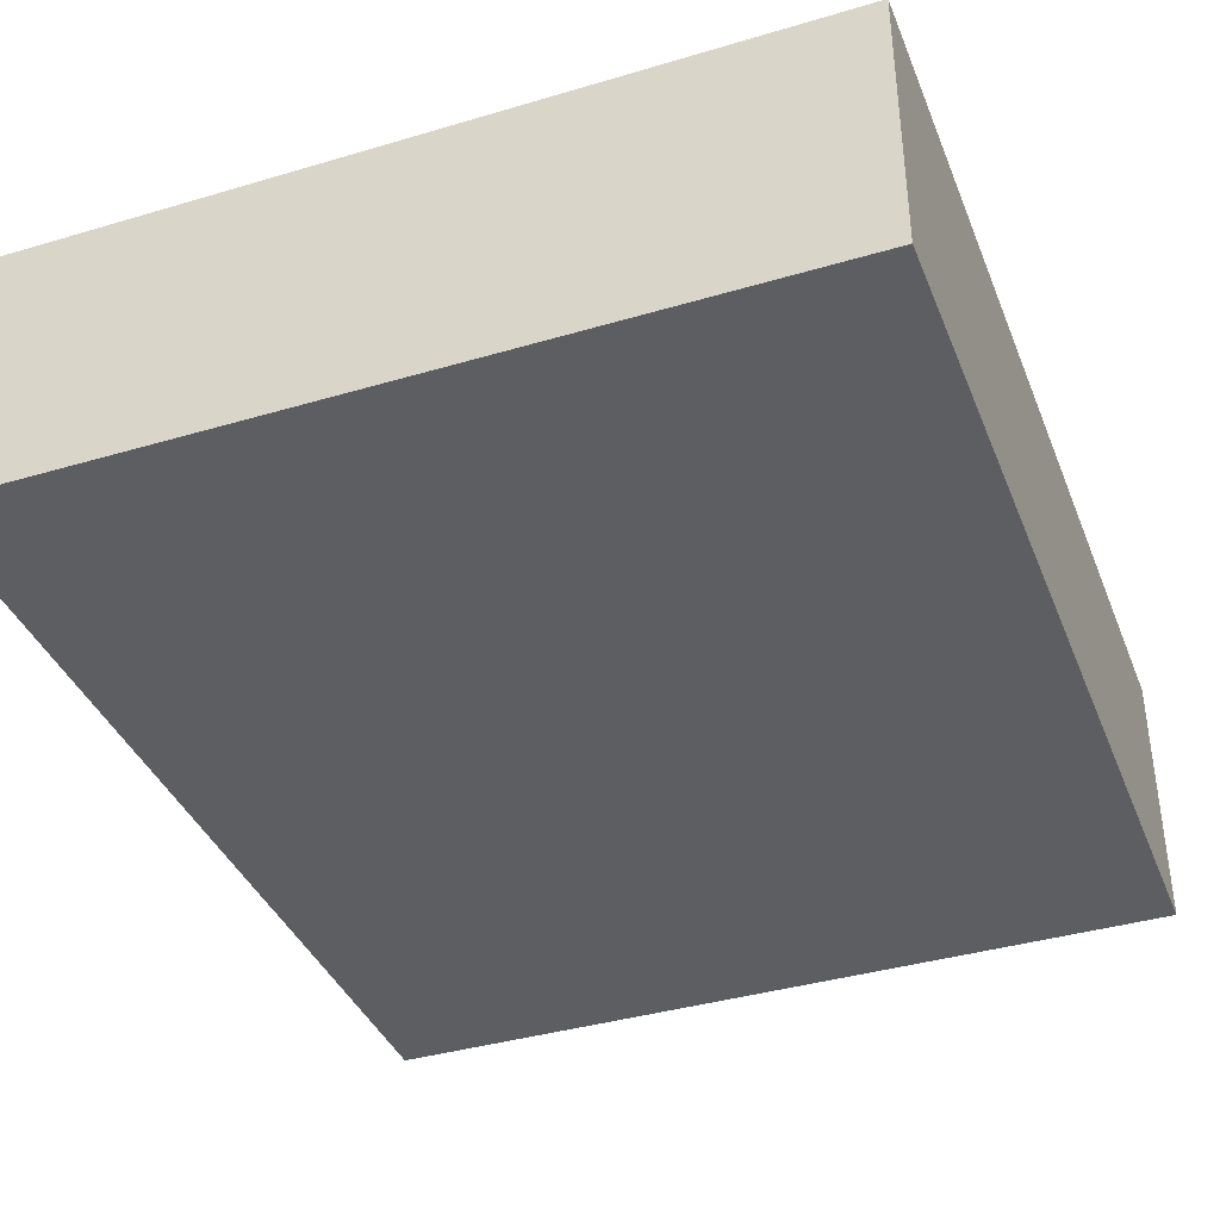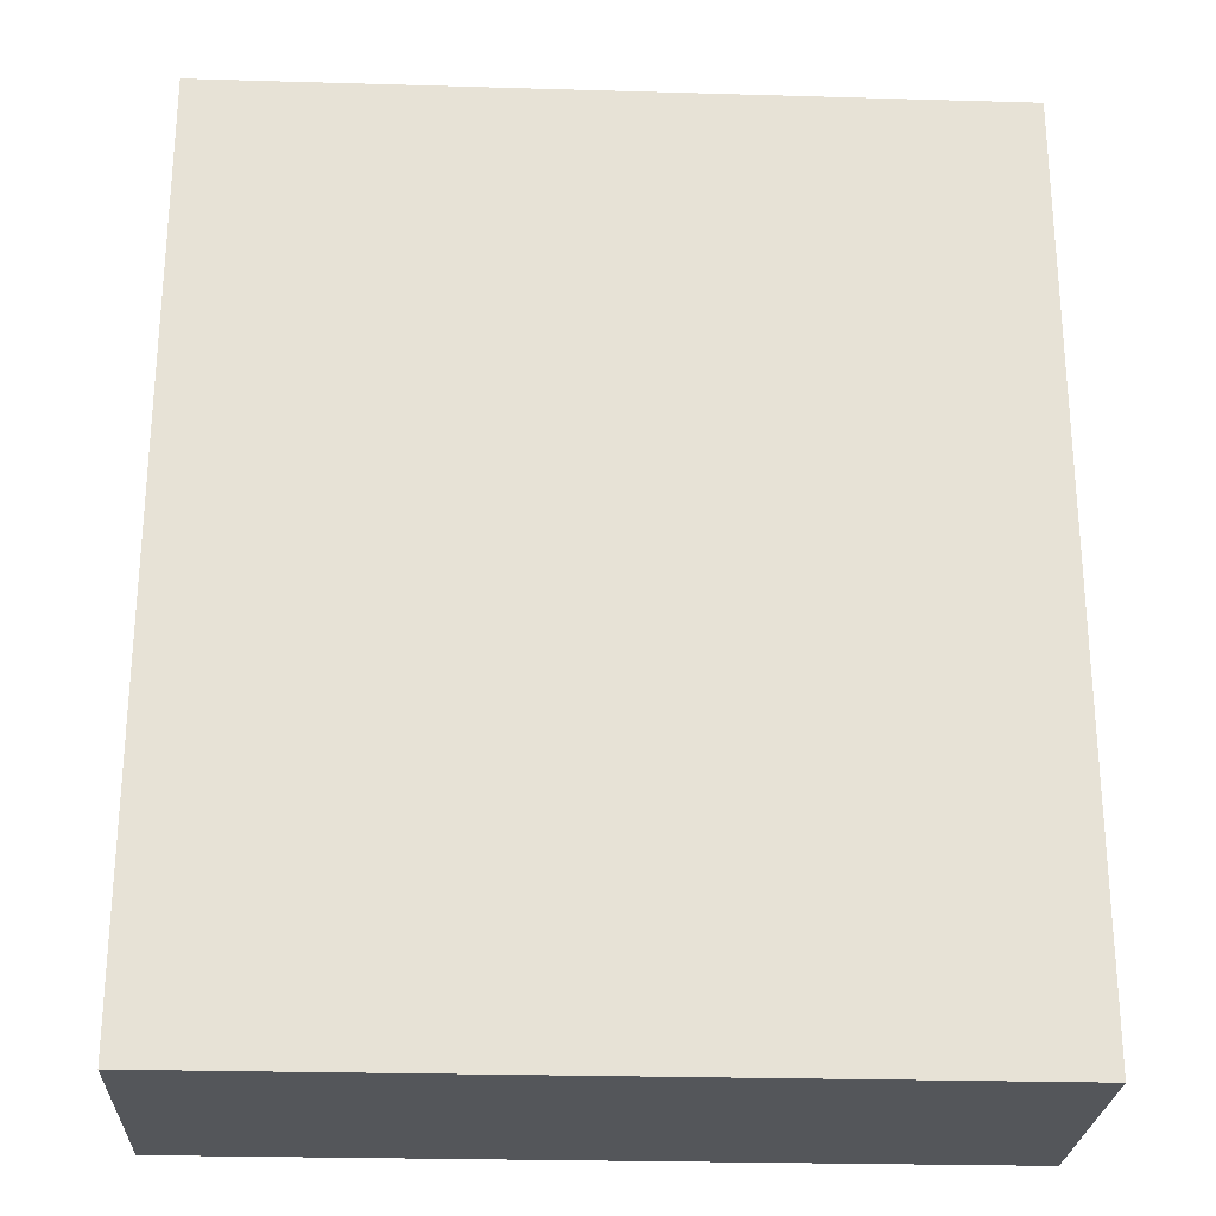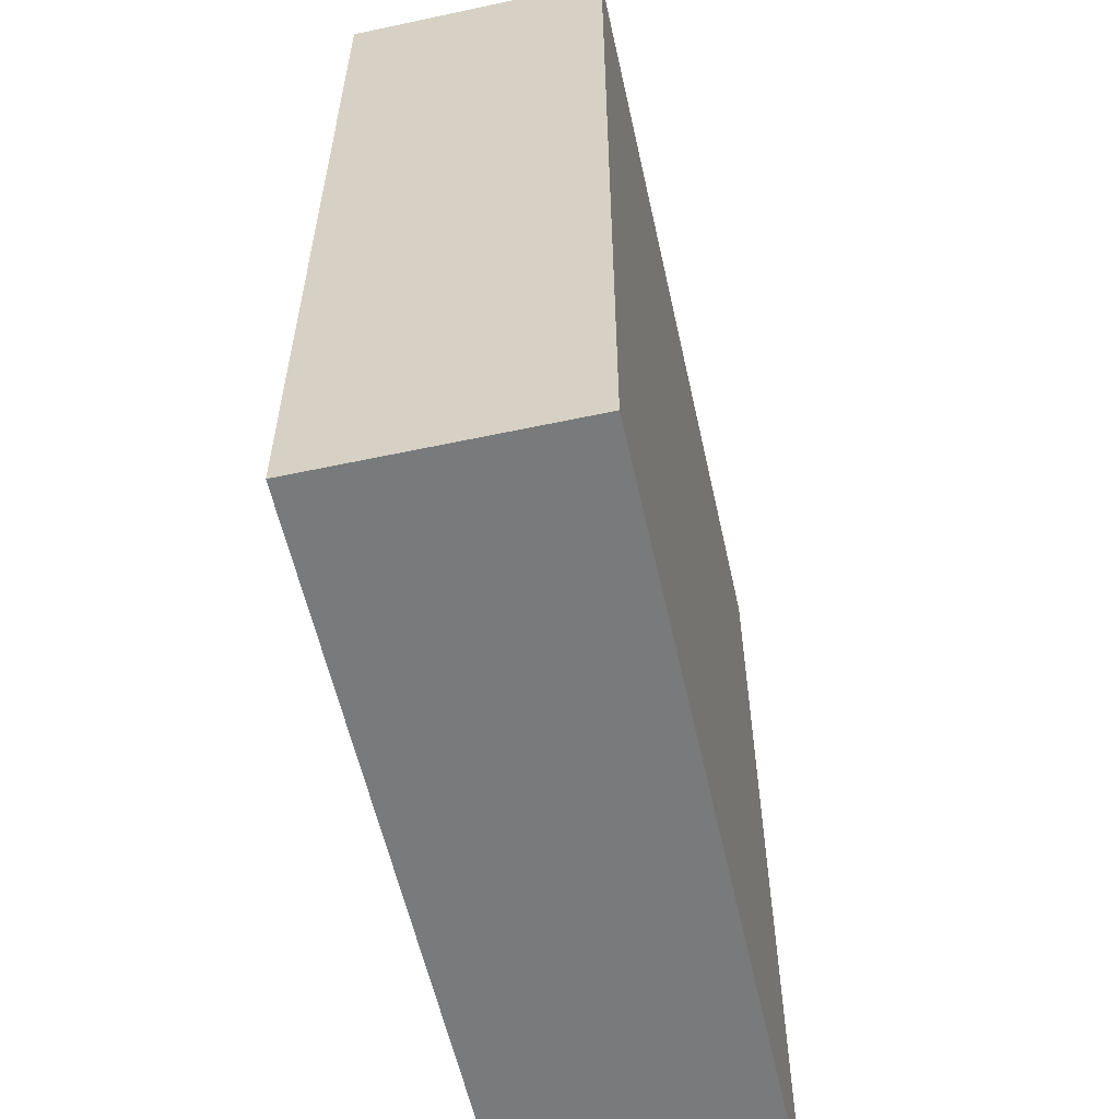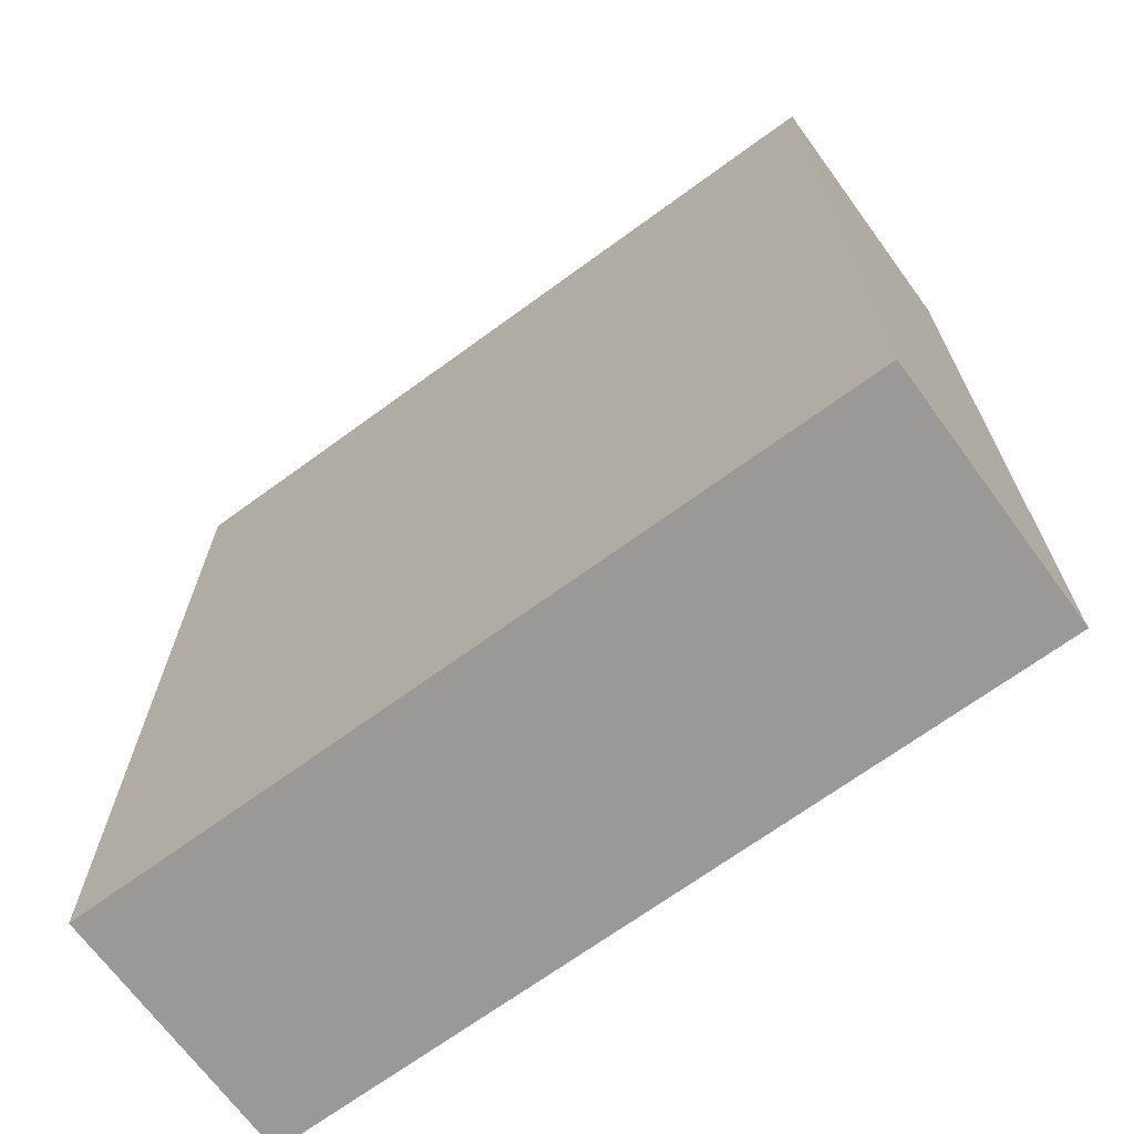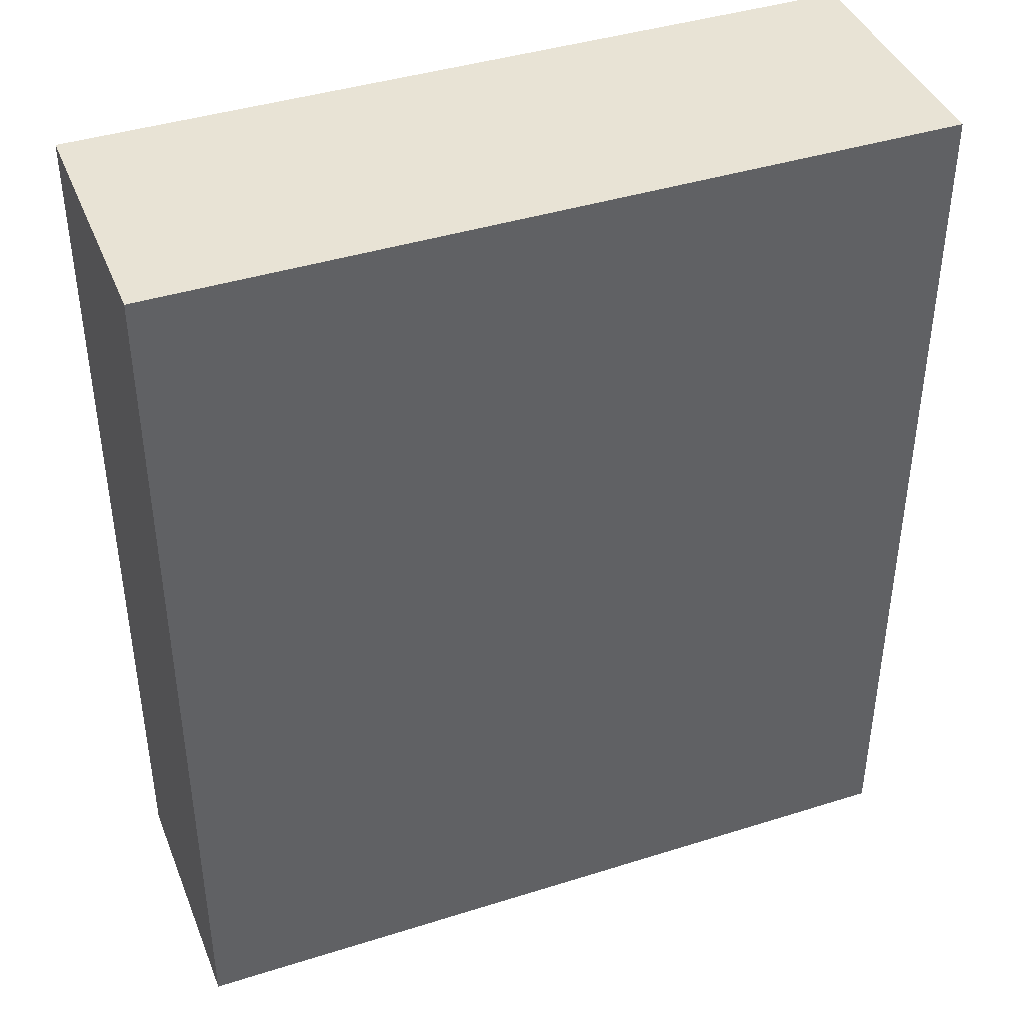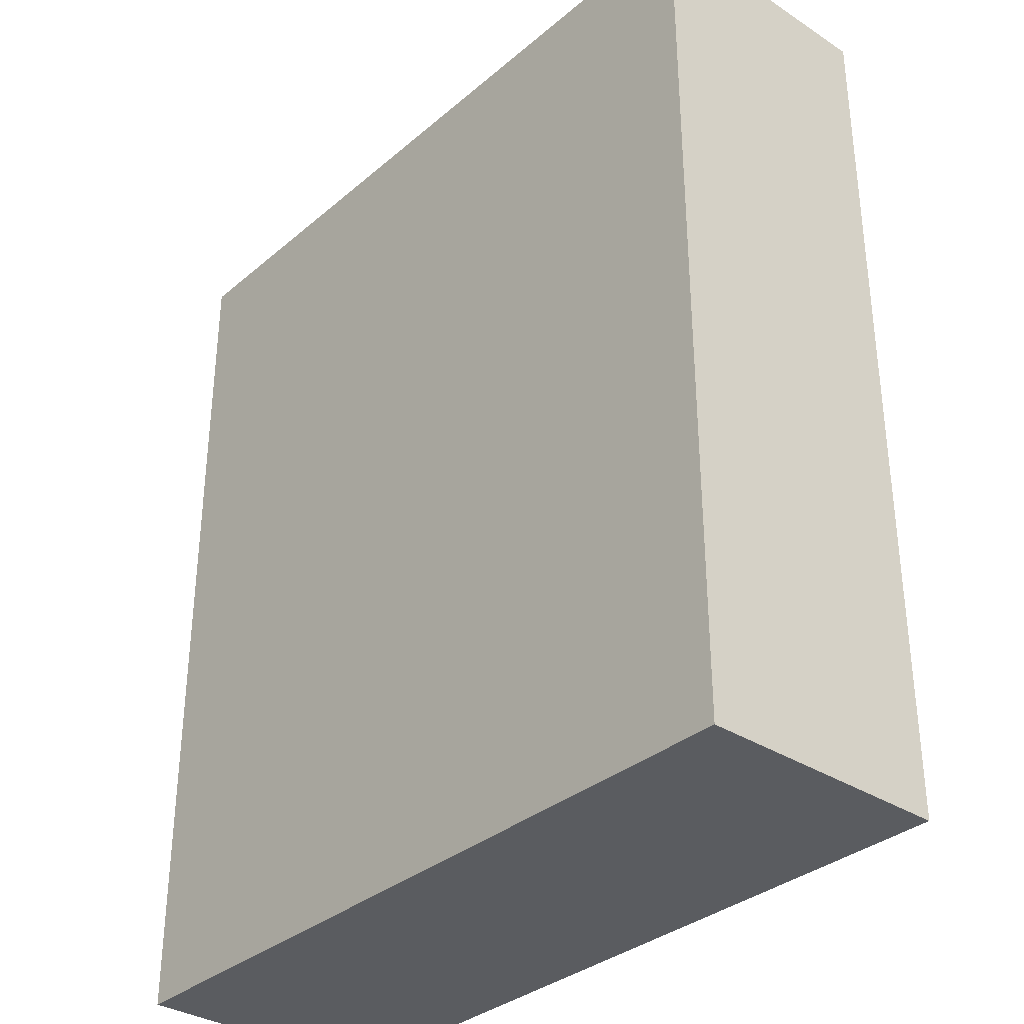
<metadata>
{"format":"obj","ext":"obj","renderer":"f3d","projection":"perspective","resolution":1024,"background":"white","views":[{"elev":-38.6,"azim":20.5,"up":"+Y"},{"elev":-25.5,"azim":-2.7,"up":"+Z"},{"elev":-58.0,"azim":102.5,"up":"+Z"},{"elev":-69.0,"azim":36.2,"up":"+Z"},{"elev":41.3,"azim":159.1,"up":"+Z"},{"elev":-33.8,"azim":-131.3,"up":"+Z"}]}
</metadata>
<code>
v 552 -688 16
v 600 -704 16
v 552 -704 16
v 600 -688 16
v 552 -704 72
v 600 -688 72
v 552 -688 72
v 600 -704 72
f 1 2 3
f 1 4 2
f 5 6 7
f 5 8 6
f 6 2 4
f 6 8 2
f 5 1 3
f 5 7 1
f 7 4 1
f 7 6 4
f 8 3 2
f 8 5 3

</code>
